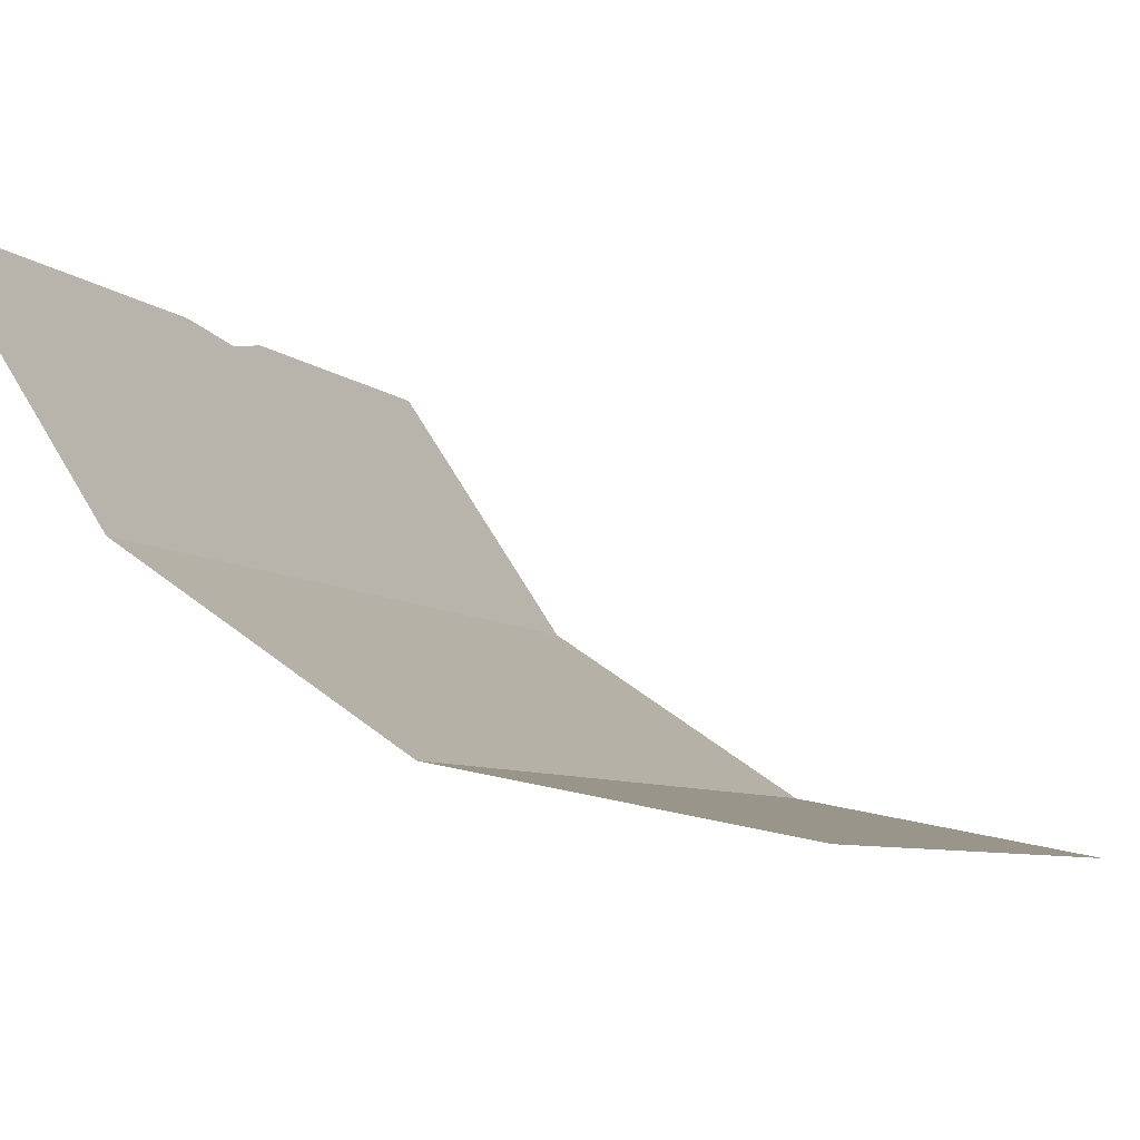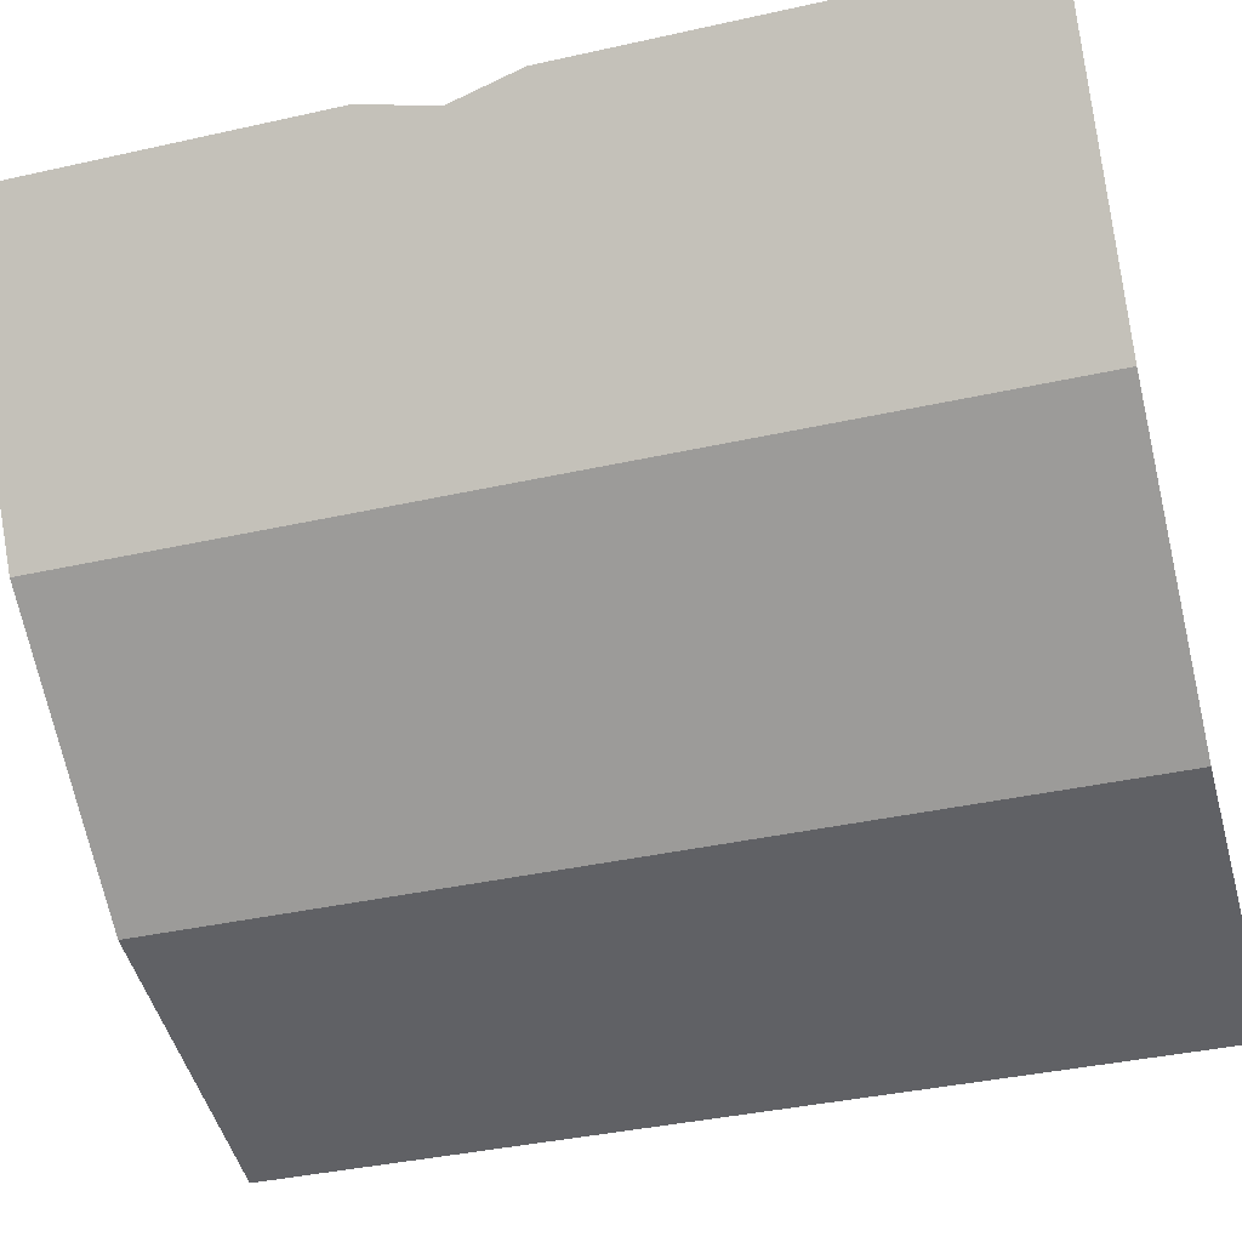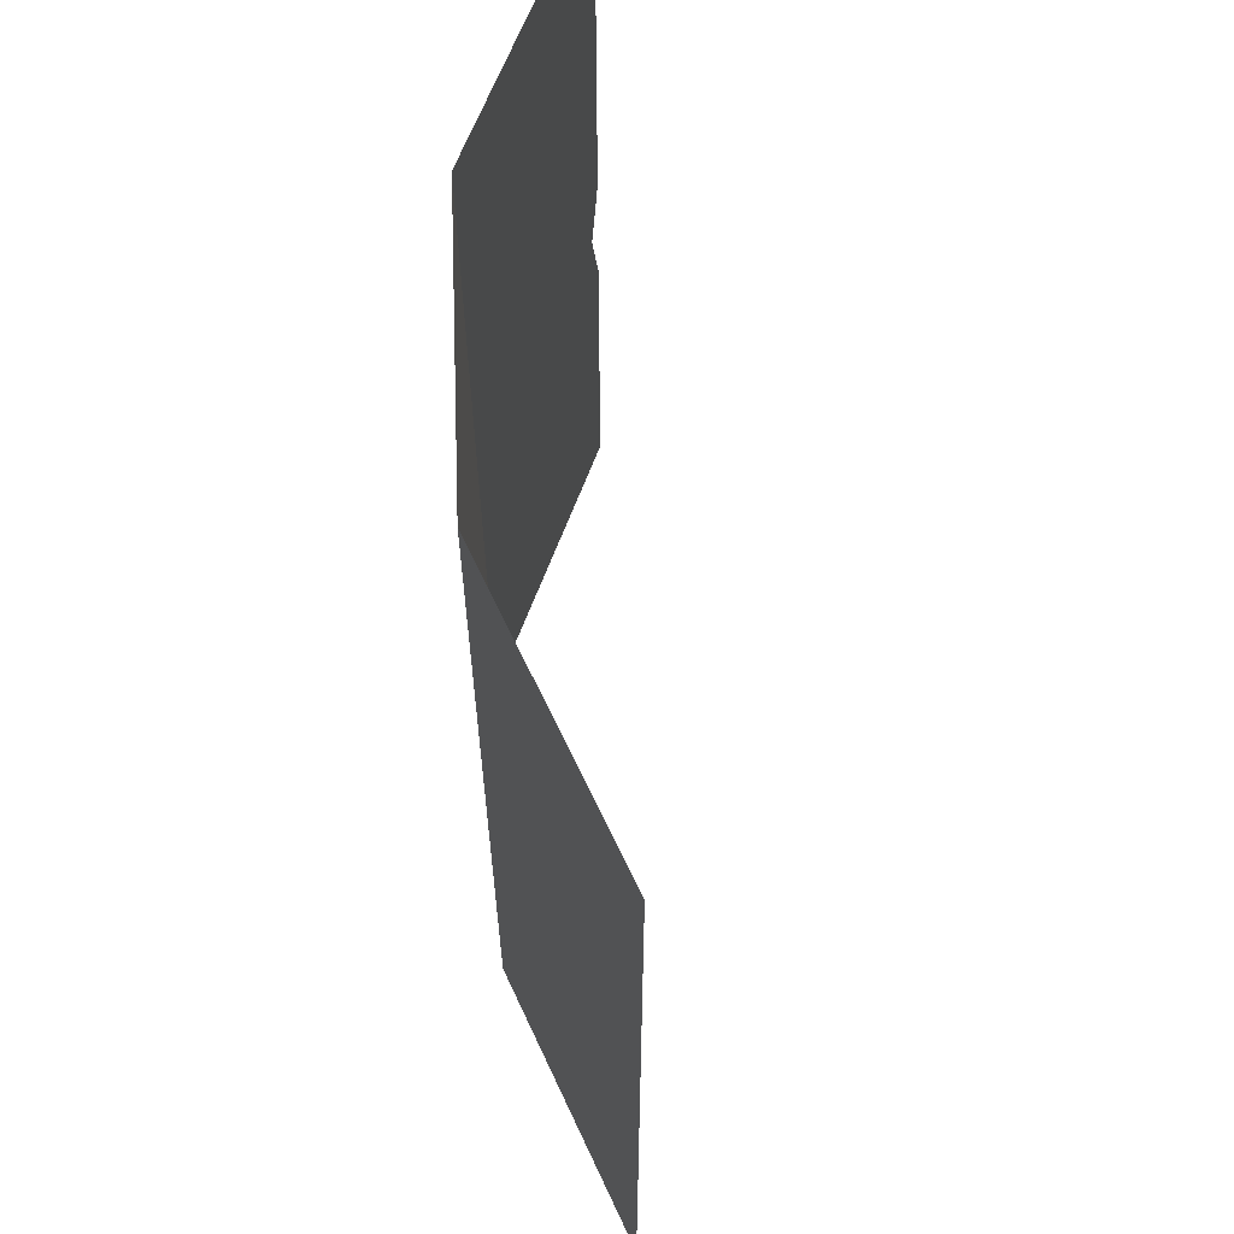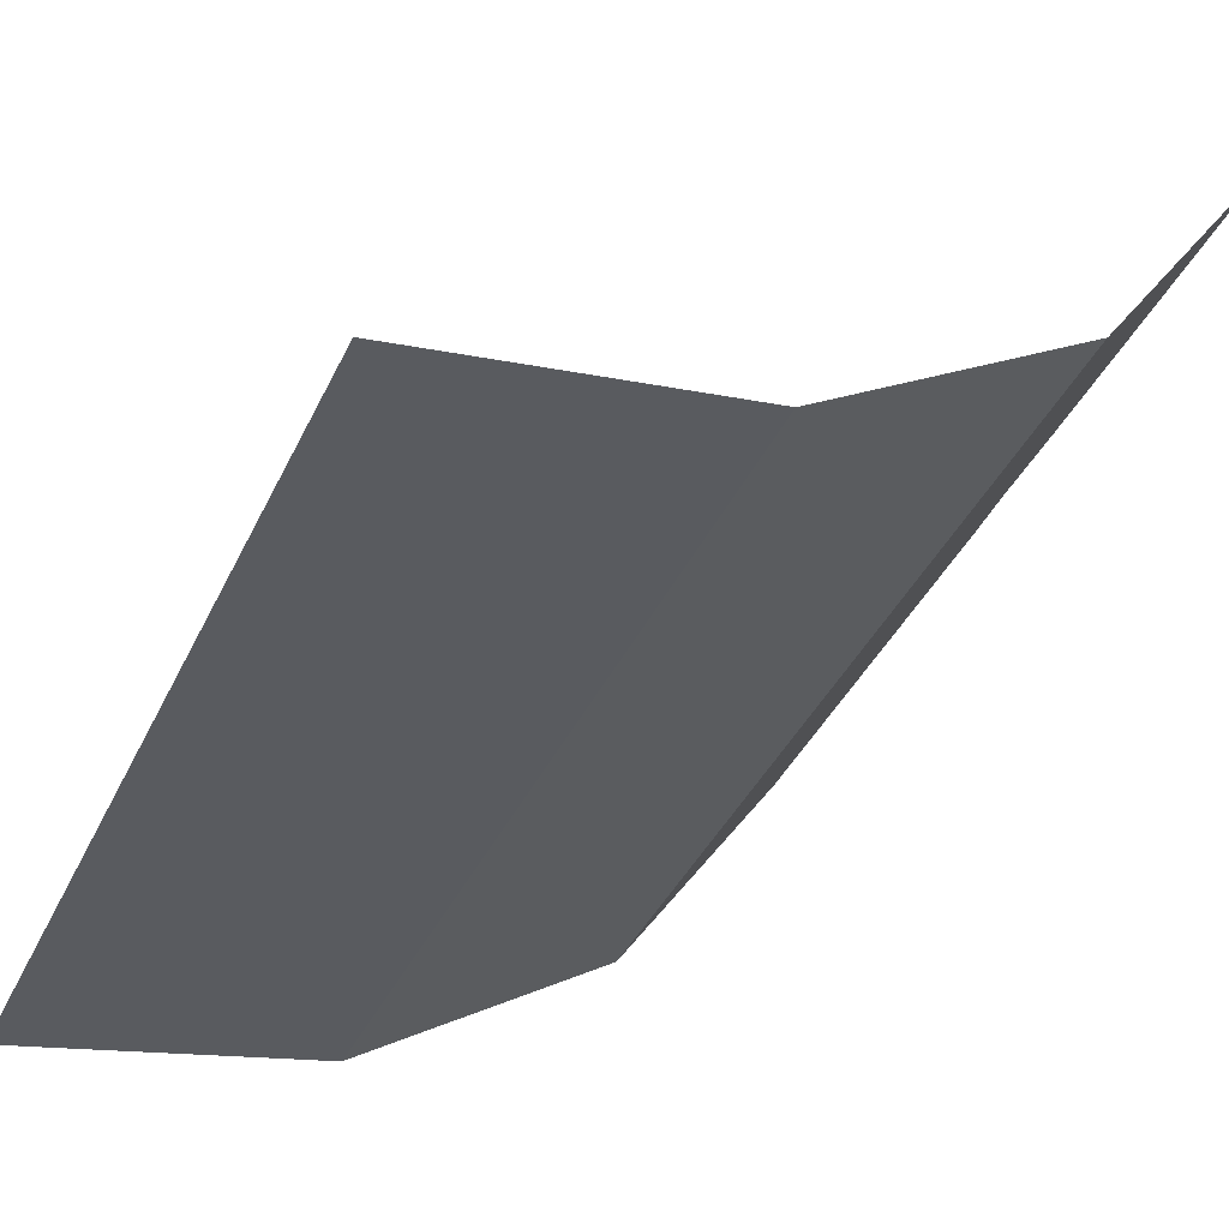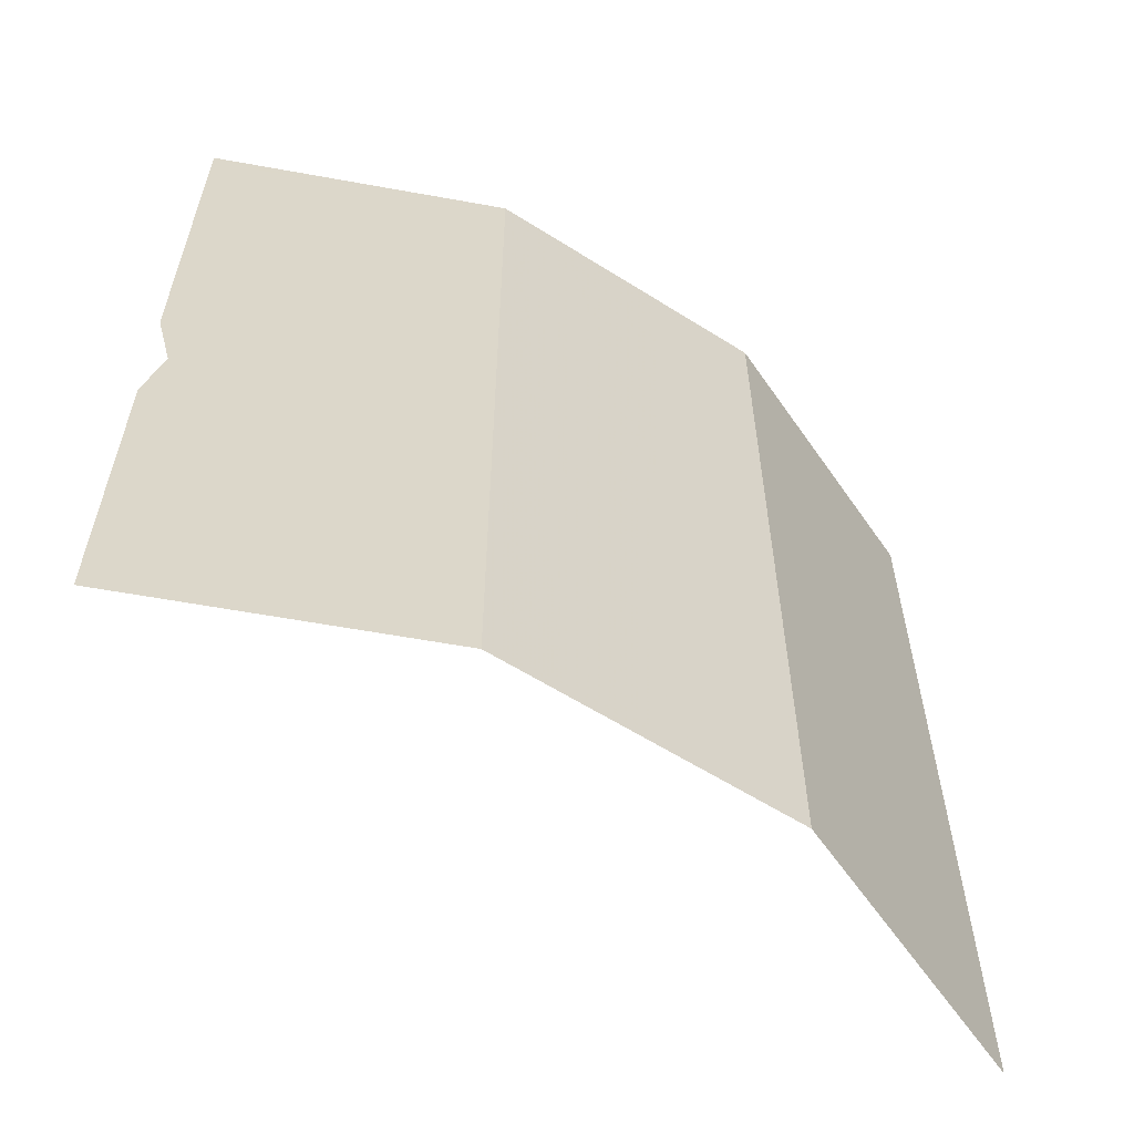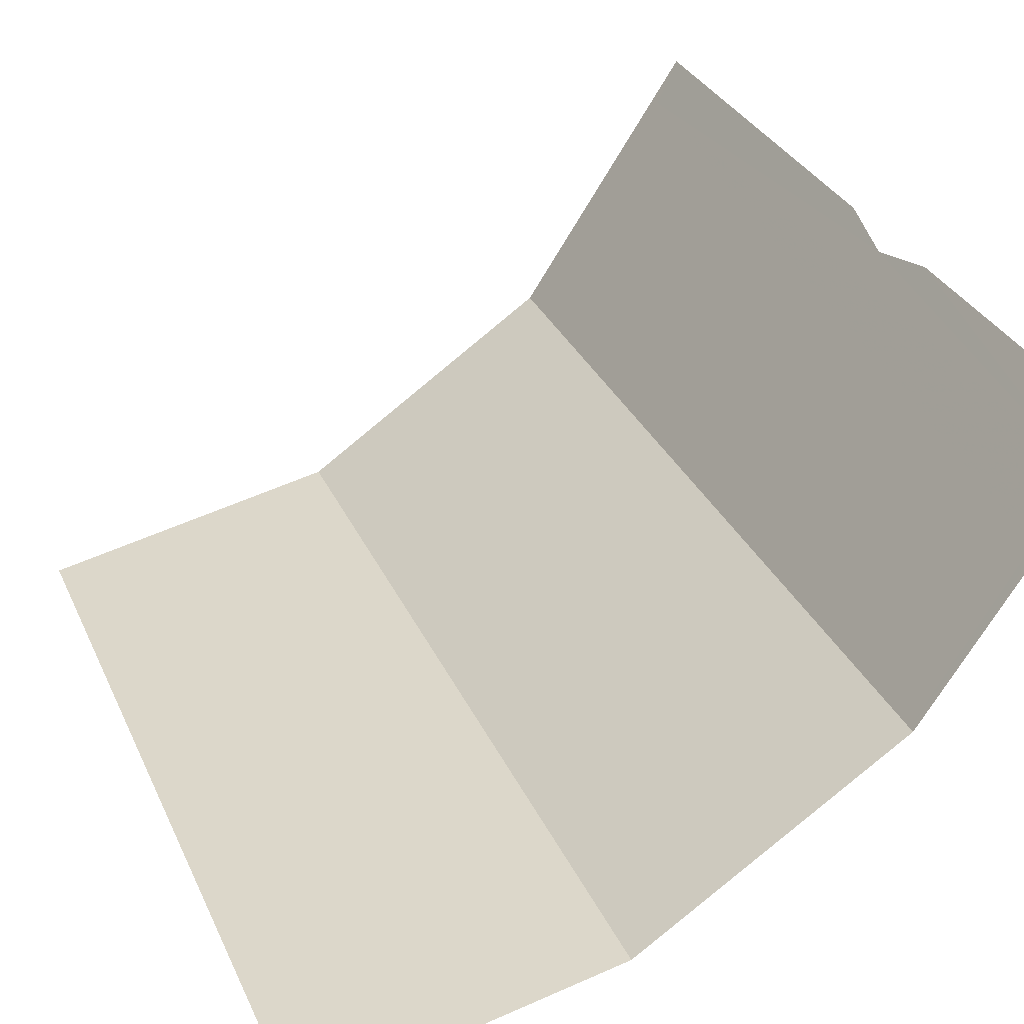
<metadata>
{"format":"obj","ext":"obj","renderer":"f3d","projection":"perspective","resolution":1024,"background":"white","views":[{"elev":-6.6,"azim":-157.6,"up":"+Z"},{"elev":-38.8,"azim":105.7,"up":"+Z"},{"elev":62.1,"azim":-126.1,"up":"+Y"},{"elev":-40.5,"azim":-23.8,"up":"+Z"},{"elev":-59.6,"azim":113.2,"up":"+Y"},{"elev":31.9,"azim":-21.6,"up":"+Z"}]}
</metadata>
<code>
v 0.7807 0 -0.5969
v 0.7071 0 -0.7071
v 0.7071 0.008 -0.7071
v 0 0 -1
v 0 1.085 -1
v 0.05 1.085 -0.9901
v 0.05 0.0705 -0.9901
v 0.84 0.015 -0.5083
v 0.84 1.085 -0.5083
v 0.89 1.085 -0.4336
v 0.89 0.015 -0.4335
v 0.63 0.018 -0.7586
v 0.63 1.085 -0.7586
v 0.69 1.085 -0.7185
v 0.69 0.01 -0.7185
v 0.34 0.048 -0.9324
v 0.34 1.085 -0.9324
v 0.3827 1.085 -0.9239
v 0.3827 0 -0.9239
v 0.3827 0 -0.9239
v 0.3827 1.085 -0.9239
v 0.415 1.085 -0.9023
v 0.415 0.041 -0.9023
v 0 0 -1
v 0.05 0.0705 -0.9901
v 0.34 0.048 -0.9324
v 0.3827 0 -0.9239
v 0.5969 0 -0.7807
v 0.3827 0 -0.9239
v 0.415 0.041 -0.9023
v 0.63 0.018 -0.7586
v 0.5969 0 -0.7807
v 0.63 0.018 -0.7586
v 0.69 0.01 -0.7185
v 0.7071 0 -0.7071
v 0.7071 0 -0.7071
v 0.69 0.01 -0.7185
v 0.7071 0.008 -0.7071
v 0.69 1.085 -0.7185
v 0.63 1.085 -0.7586
v 0.7071 1.1 -0.7071
v 0.7071 1.1 -0.7071
v 0.63 1.085 -0.7586
v 0.415 1.085 -0.9023
v 0.3827 1.1 -0.9239
v 0.3827 1.085 -0.9239
v 0.3827 1.1 -0.9239
v 0.415 1.085 -0.9023
v 0.3827 1.085 -0.9239
v 0.34 1.085 -0.9324
v 0.3827 1.1 -0.9239
v 0.3827 1.1 -0.9239
v 0.34 1.085 -0.9324
v 0.05 1.085 -0.9901
v 0 1.1 -1
v 0.05 1.085 -0.9901
v 0 1.085 -1
v 0 1.1 -1
v 0.69 1.085 -0.7185
v 0.7071 1.1 -0.7071
v 0.7071 0.008 -0.7071
v 0.69 0.01 -0.7185
v 0.7807 0 -0.5969
v 0.7071 0.008 -0.7071
v 0.84 0.015 -0.5083
v 0.89 0.015 -0.4335
v 0.924 0 -0.3827
v 0.7807 0 -0.5969
v 0.89 0.015 -0.4335
v 0.924 0.4129 -0.3827
v 0.924 0 -0.3827
v 0.89 0.015 -0.4335
v 0.9125 0.5 -0.4
v 0.89 0.015 -0.4335
v 0.89 1.085 -0.4336
v 0.9125 0.5 -0.4
v 0.924 0.587 -0.3827
v 0.9125 0.5 -0.4
v 0.89 1.085 -0.4336
v 0.9239 1.1 -0.3827
v 0.9239 1.1 -0.3827
v 0.89 1.085 -0.4336
v 0.84 1.085 -0.5083
v 0.7071 1.1 -0.7071
v 0.7071 0.008 -0.7071
v 0.7071 1.1 -0.7071
v 0.84 1.085 -0.5083
v 0.84 0.015 -0.5083
v 0.63 1.085 -0.7586
v 0.63 0.018 -0.7586
v 0.415 0.041 -0.9023
v 0.415 1.085 -0.9023
v 0.05 0.0705 -0.9901
v 0.05 1.085 -0.9901
v 0.34 1.085 -0.9324
v 0.34 0.048 -0.9324
g mesh7369530
f 1 2 3
f 4 5 6
f 6 7 4
f 8 9 10
f 10 11 8
f 12 13 14
f 14 15 12
f 16 17 18
f 18 19 16
f 20 21 22
f 22 23 20
f 24 25 26
f 26 27 24
f 28 29 30
f 30 31 28
f 32 33 34
f 34 35 32
f 36 37 38
f 39 40 41
f 42 43 44
f 44 45 42
f 46 47 48
f 49 50 51
f 52 53 54
f 54 55 52
f 56 57 58
f 59 60 61
f 61 62 59
f 63 64 65
f 65 66 63
f 67 68 69
f 70 71 72
f 72 73 70
f 74 75 76
f 77 78 79
f 79 80 77
f 81 82 83
f 83 84 81
f 85 86 87
f 87 88 85
f 89 90 91
f 91 92 89
f 93 94 95
f 95 96 93

</code>
